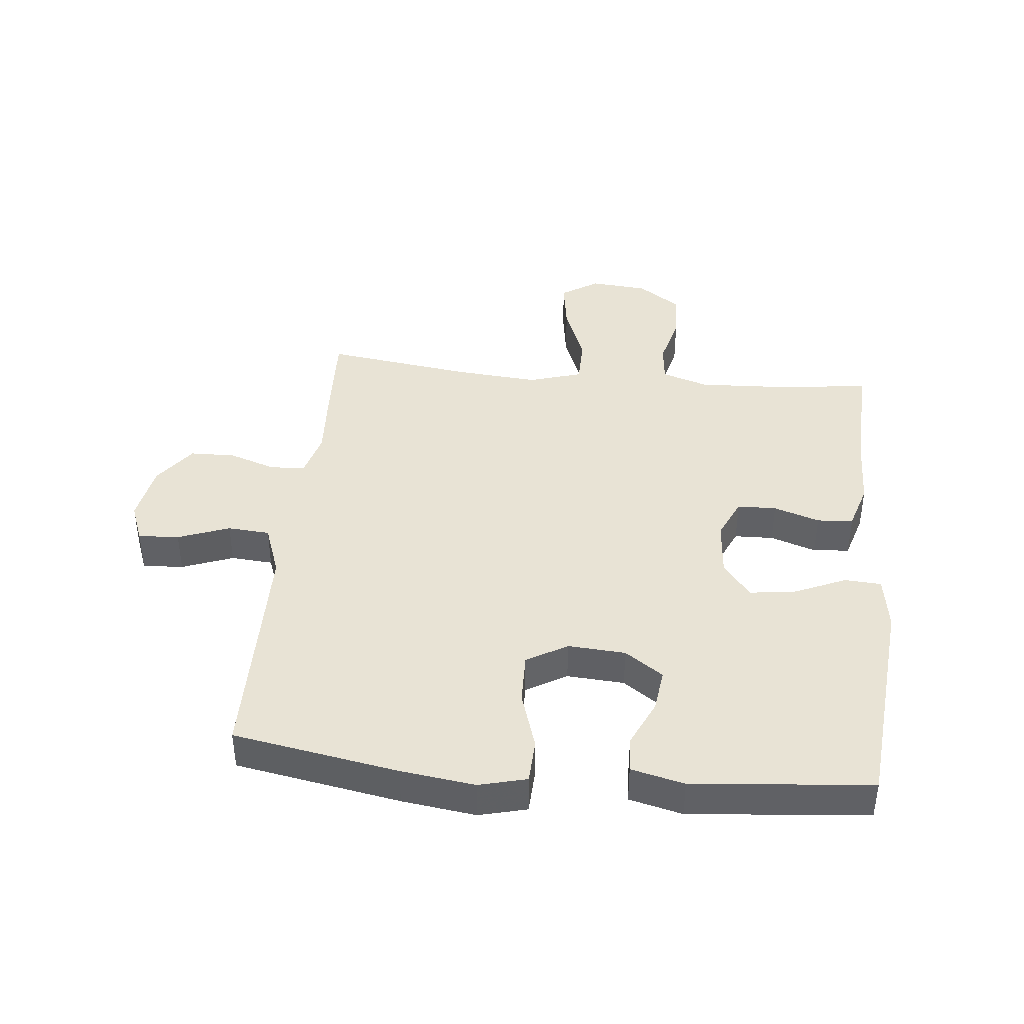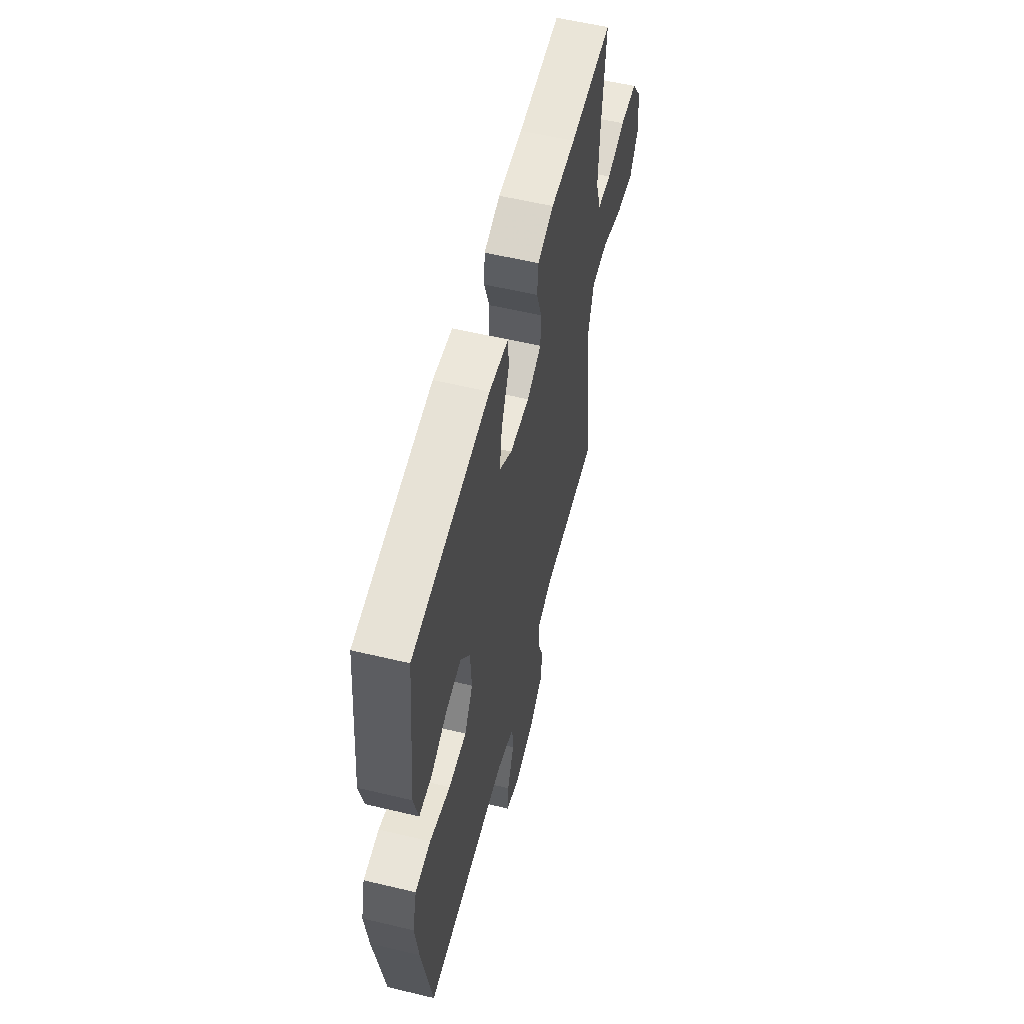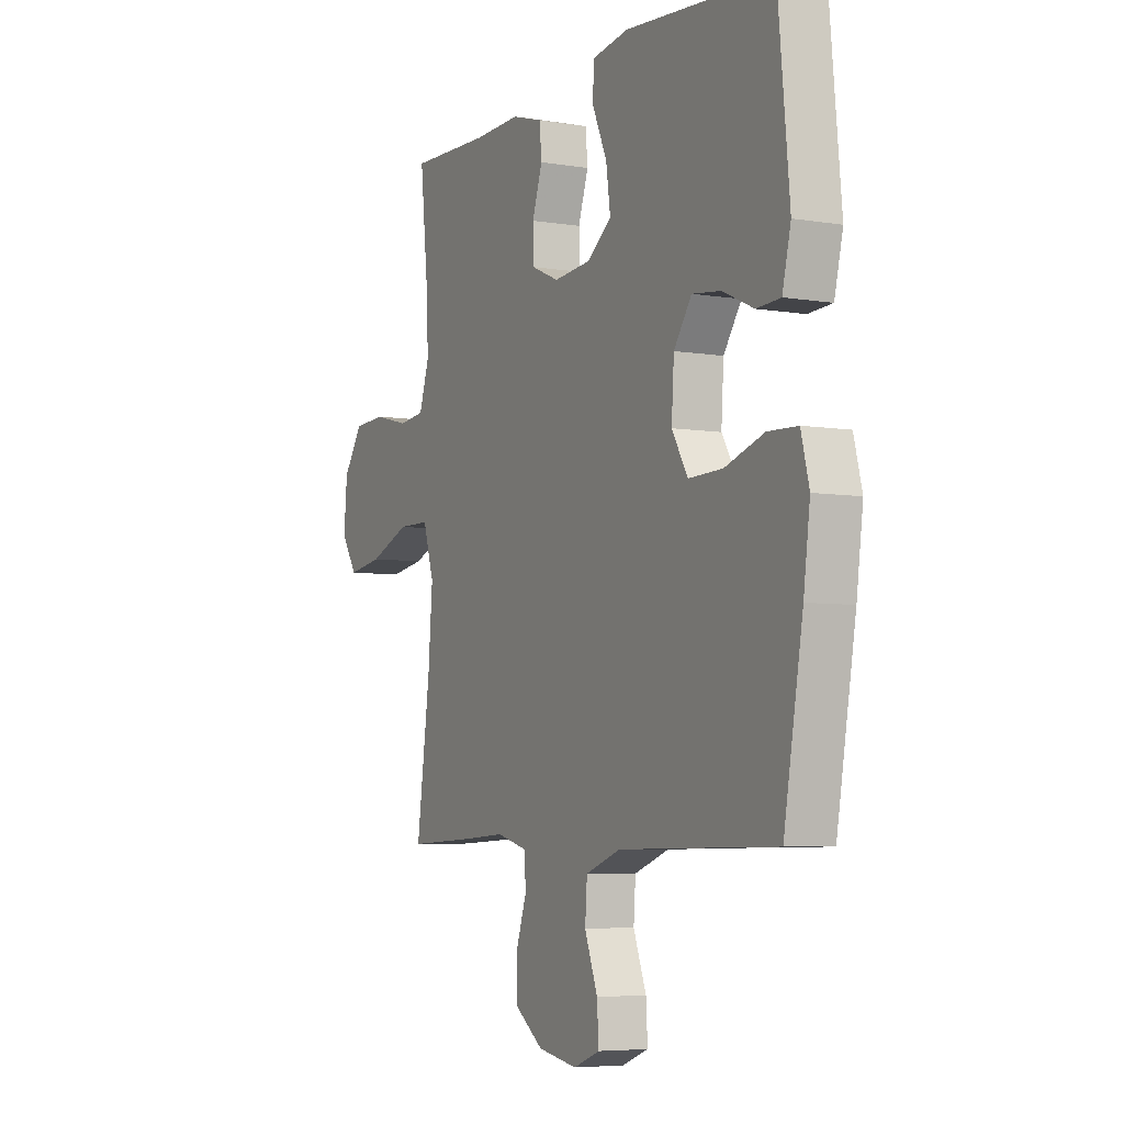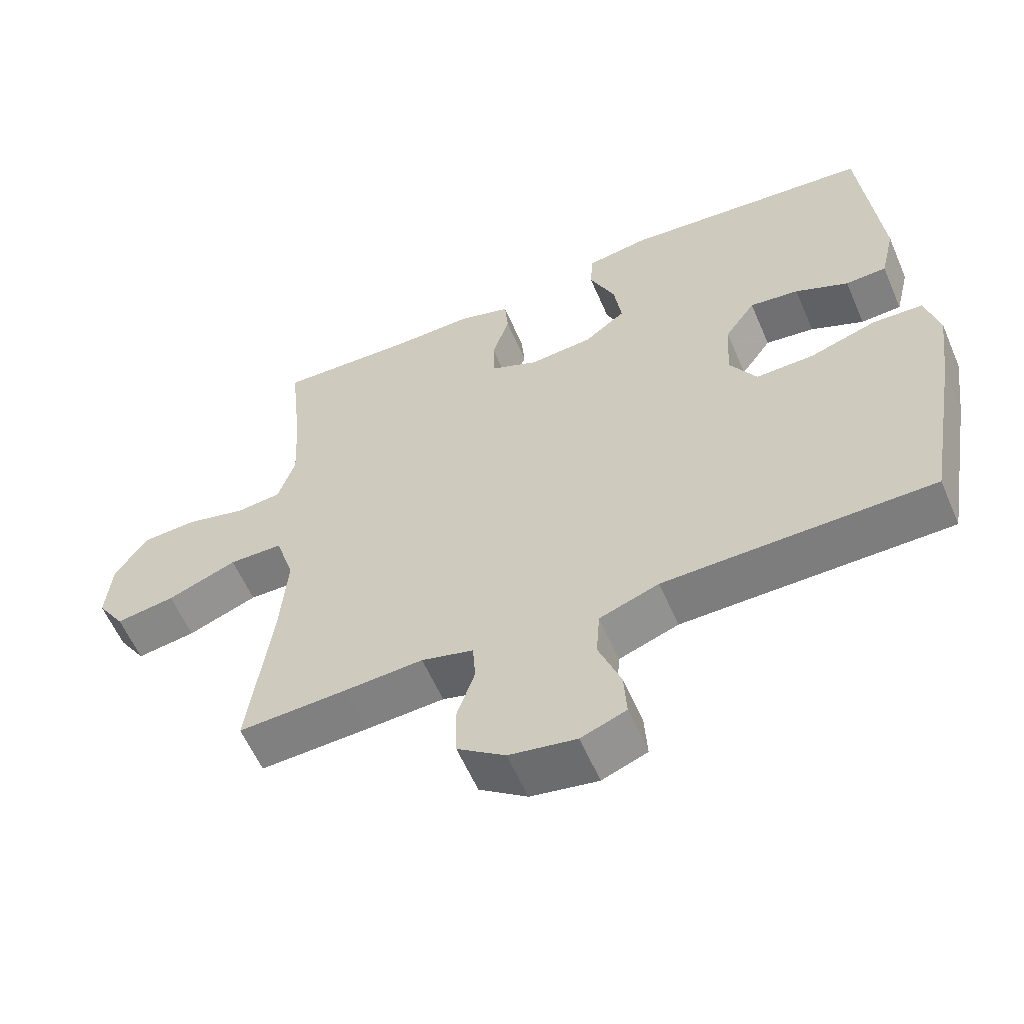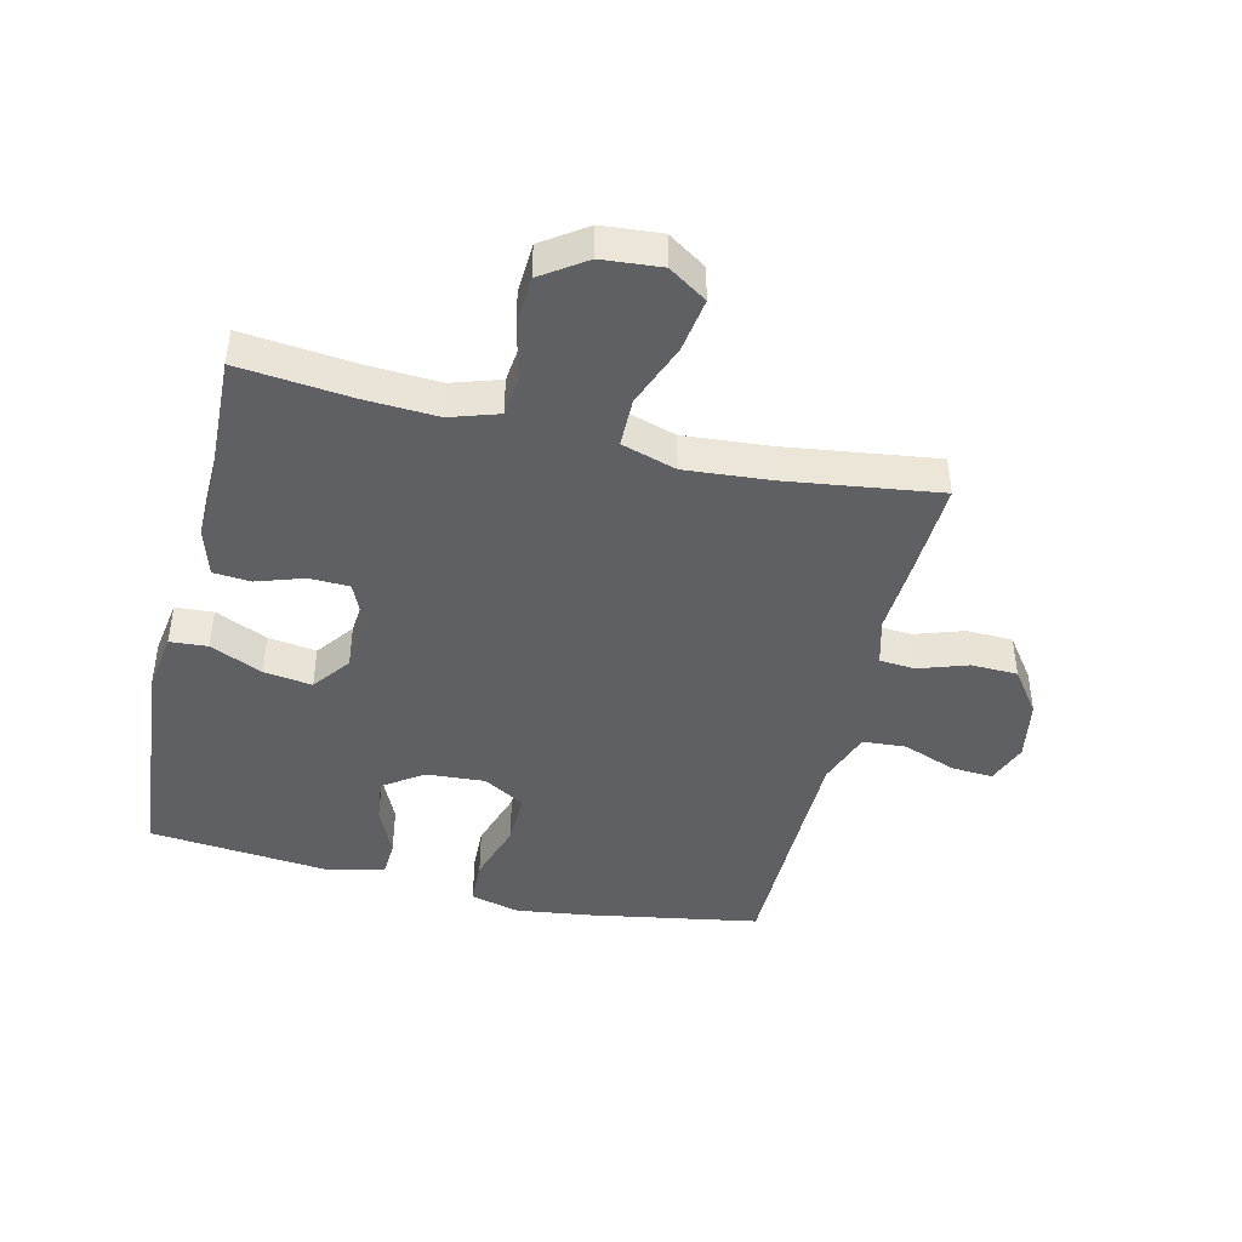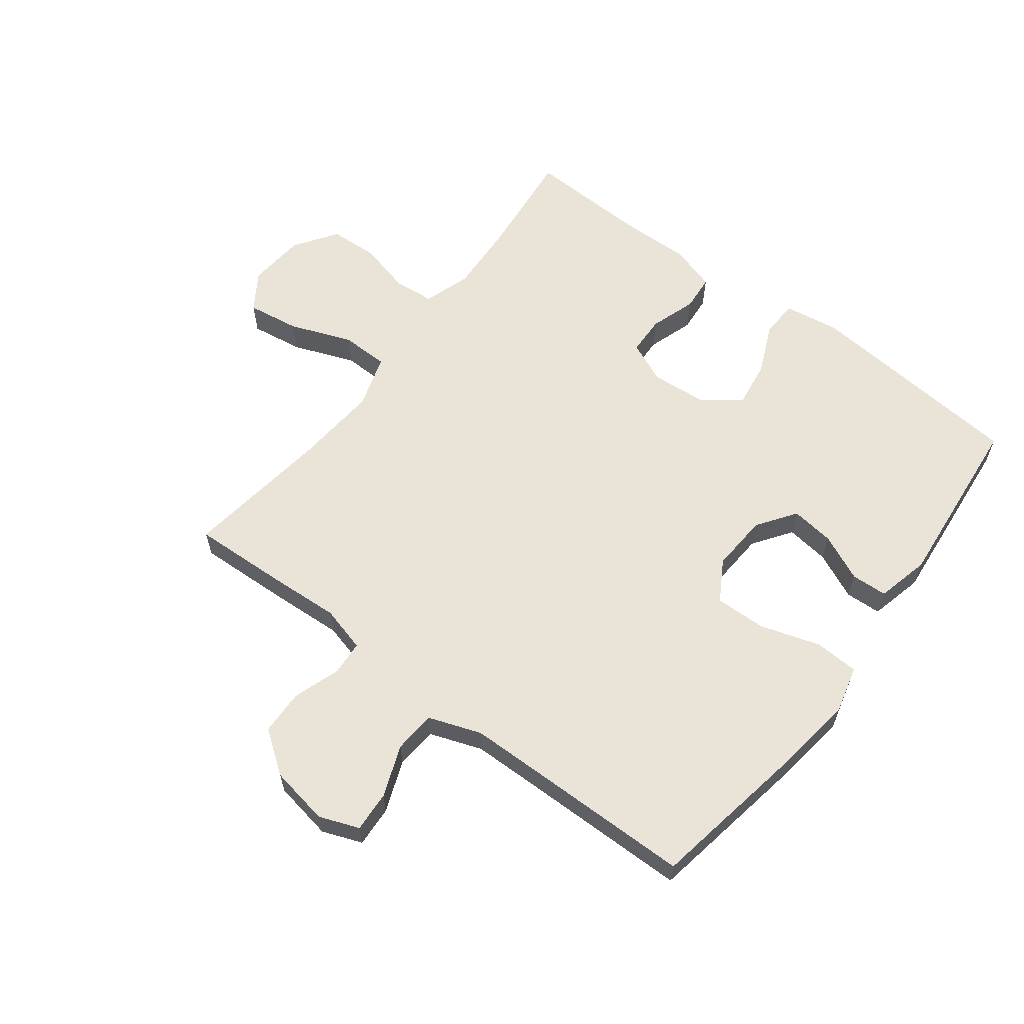
<metadata>
{"format":"obj","ext":"obj","renderer":"f3d","projection":"perspective","resolution":1024,"background":"white","views":[{"elev":41.0,"azim":-84.1,"up":"+Y"},{"elev":57.3,"azim":-76.0,"up":"+Z"},{"elev":-5.7,"azim":-117.0,"up":"+Z"},{"elev":-58.8,"azim":-156.8,"up":"+Z"},{"elev":-43.8,"azim":76.6,"up":"+Y"},{"elev":61.2,"azim":-142.7,"up":"+Y"}]}
</metadata>
<code>
v -0.5 0.07 -0.5
v -0.547 0.07 -0.23
v -0.563 0.07 -0.109
v -0.543 0.07 -0.031
v -0.47 0.07 -0.028
v -0.373 0.07 -0.059
v -0.289 0.07 -0.061
v -0.25 0.07 0.005
v -0.256 0.07 0.099
v -0.3 0.07 0.162
v -0.371 0.07 0.153
v -0.448 0.07 0.118
v -0.507 0.07 0.121
v -0.528 0.07 0.208
v -0.5 0.07 0.5
v -0.138 0.07 0.532
v -0.048 0.07 0.518
v -0.044 0.07 0.458
v -0.081 0.07 0.375
v -0.092 0.07 0.298
v -0.032 0.07 0.253
v 0.06 0.07 0.245
v 0.128 0.07 0.275
v 0.13 0.07 0.339
v 0.105 0.07 0.414
v 0.11 0.07 0.473
v 0.186 0.07 0.496
v 0.301 0.07 0.493
v 0.5 0.07 0.5
v 0.481 0.07 0.32
v 0.475 0.07 0.205
v 0.5 0.07 0.128
v 0.565 0.07 0.121
v 0.652 0.07 0.143
v 0.732 0.07 0.139
v 0.78 0.07 0.069
v 0.788 0.07 -0.025
v 0.748 0.07 -0.086
v 0.662 0.07 -0.073
v 0.561 0.07 -0.034
v 0.483 0.07 -0.035
v 0.456 0.07 -0.122
v 0.467 0.07 -0.258
v 0.5 0.07 -0.5
v 0.344 0.07 -0.493
v 0.229 0.07 -0.486
v 0.154 0.07 -0.506
v 0.15 0.07 -0.563
v 0.176 0.07 -0.64
v 0.174 0.07 -0.714
v 0.105 0.07 -0.764
v 0.008 0.07 -0.781
v -0.057 0.07 -0.756
v -0.053 0.07 -0.689
v -0.021 0.07 -0.605
v -0.026 0.07 -0.536
v -0.112 0.07 -0.505
v -0.244 0.07 -0.503
v -0.5 0 -0.5
v -0.547 0 -0.23
v -0.563 0 -0.109
v -0.543 0 -0.031
v -0.47 0 -0.028
v -0.373 0 -0.059
v -0.289 0 -0.061
v -0.25 0 0.005
v -0.256 0 0.099
v -0.3 0 0.162
v -0.371 0 0.153
v -0.448 0 0.118
v -0.507 0 0.121
v -0.528 0 0.208
v -0.5 0 0.5
v -0.138 0 0.532
v -0.048 0 0.518
v -0.044 0 0.458
v -0.081 0 0.375
v -0.092 0 0.298
v -0.032 0 0.253
v 0.06 0 0.245
v 0.128 0 0.275
v 0.13 0 0.339
v 0.105 0 0.414
v 0.11 0 0.473
v 0.186 0 0.496
v 0.301 0 0.493
v 0.5 0 0.5
v 0.481 0 0.32
v 0.475 0 0.205
v 0.5 0 0.128
v 0.565 0 0.121
v 0.652 0 0.143
v 0.732 0 0.139
v 0.78 0 0.069
v 0.788 0 -0.025
v 0.748 0 -0.086
v 0.662 0 -0.073
v 0.561 0 -0.034
v 0.483 0 -0.035
v 0.456 0 -0.122
v 0.467 0 -0.258
v 0.5 0 -0.5
v 0.344 0 -0.493
v 0.229 0 -0.486
v 0.154 0 -0.506
v 0.15 0 -0.563
v 0.176 0 -0.64
v 0.174 0 -0.714
v 0.105 0 -0.764
v 0.008 0 -0.781
v -0.057 0 -0.756
v -0.053 0 -0.689
v -0.021 0 -0.605
v -0.026 0 -0.536
v -0.112 0 -0.505
v -0.244 0 -0.503
f 53 54 55
f 52 53 55
f 51 52 55
f 50 51 55
f 49 50 55
f 48 49 55
f 47 48 55 56
f 46 47 56 57
f 43 44 45 46
f 46 57 58
f 43 46 58
f 42 43 58
f 38 39 40
f 37 38 40
f 36 37 40
f 35 36 40
f 34 35 40
f 33 34 40
f 32 33 40 41
f 58 1 2
f 42 58 2
f 41 42 2
f 32 41 2
f 31 32 2
f 26 27 28
f 25 26 28
f 24 25 28
f 28 29 30
f 24 28 30
f 23 24 30
f 17 18 19
f 16 17 19
f 15 16 19
f 14 15 19
f 13 14 19
f 12 13 19
f 11 12 19
f 10 11 19 20
f 9 10 20 21
f 4 5 6
f 3 4 6
f 2 3 6
f 2 6 7
f 31 2 7
f 31 7 8
f 30 31 8
f 23 30 8
f 22 23 8
f 8 9 21 22
f 113 112 111
f 113 111 110
f 113 110 109
f 113 109 108
f 113 108 107
f 113 107 106
f 114 113 106 105
f 115 114 105 104
f 104 103 102 101
f 116 115 104
f 116 104 101
f 116 101 100
f 98 97 96
f 98 96 95
f 98 95 94
f 98 94 93
f 98 93 92
f 98 92 91
f 99 98 91 90
f 60 59 116
f 60 116 100
f 60 100 99
f 60 99 90
f 60 90 89
f 86 85 84
f 86 84 83
f 86 83 82
f 88 87 86
f 88 86 82
f 88 82 81
f 77 76 75
f 77 75 74
f 77 74 73
f 77 73 72
f 77 72 71
f 77 71 70
f 77 70 69
f 78 77 69 68
f 79 78 68 67
f 64 63 62
f 64 62 61
f 64 61 60
f 65 64 60
f 65 60 89
f 66 65 89
f 66 89 88
f 66 88 81
f 66 81 80
f 80 79 67 66
f 1 59 60 2
f 2 60 61 3
f 3 61 62 4
f 4 62 63 5
f 5 63 64 6
f 6 64 65 7
f 7 65 66 8
f 8 66 67 9
f 9 67 68 10
f 10 68 69 11
f 11 69 70 12
f 12 70 71 13
f 13 71 72 14
f 14 72 73 15
f 15 73 74 16
f 16 74 75 17
f 17 75 76 18
f 18 76 77 19
f 19 77 78 20
f 20 78 79 21
f 21 79 80 22
f 22 80 81 23
f 23 81 82 24
f 24 82 83 25
f 25 83 84 26
f 26 84 85 27
f 27 85 86 28
f 28 86 87 29
f 29 87 88 30
f 30 88 89 31
f 31 89 90 32
f 32 90 91 33
f 33 91 92 34
f 34 92 93 35
f 35 93 94 36
f 36 94 95 37
f 37 95 96 38
f 38 96 97 39
f 39 97 98 40
f 40 98 99 41
f 41 99 100 42
f 42 100 101 43
f 43 101 102 44
f 44 102 103 45
f 45 103 104 46
f 46 104 105 47
f 47 105 106 48
f 48 106 107 49
f 49 107 108 50
f 50 108 109 51
f 51 109 110 52
f 52 110 111 53
f 53 111 112 54
f 54 112 113 55
f 55 113 114 56
f 56 114 115 57
f 57 115 116 58
f 58 116 59 1

</code>
